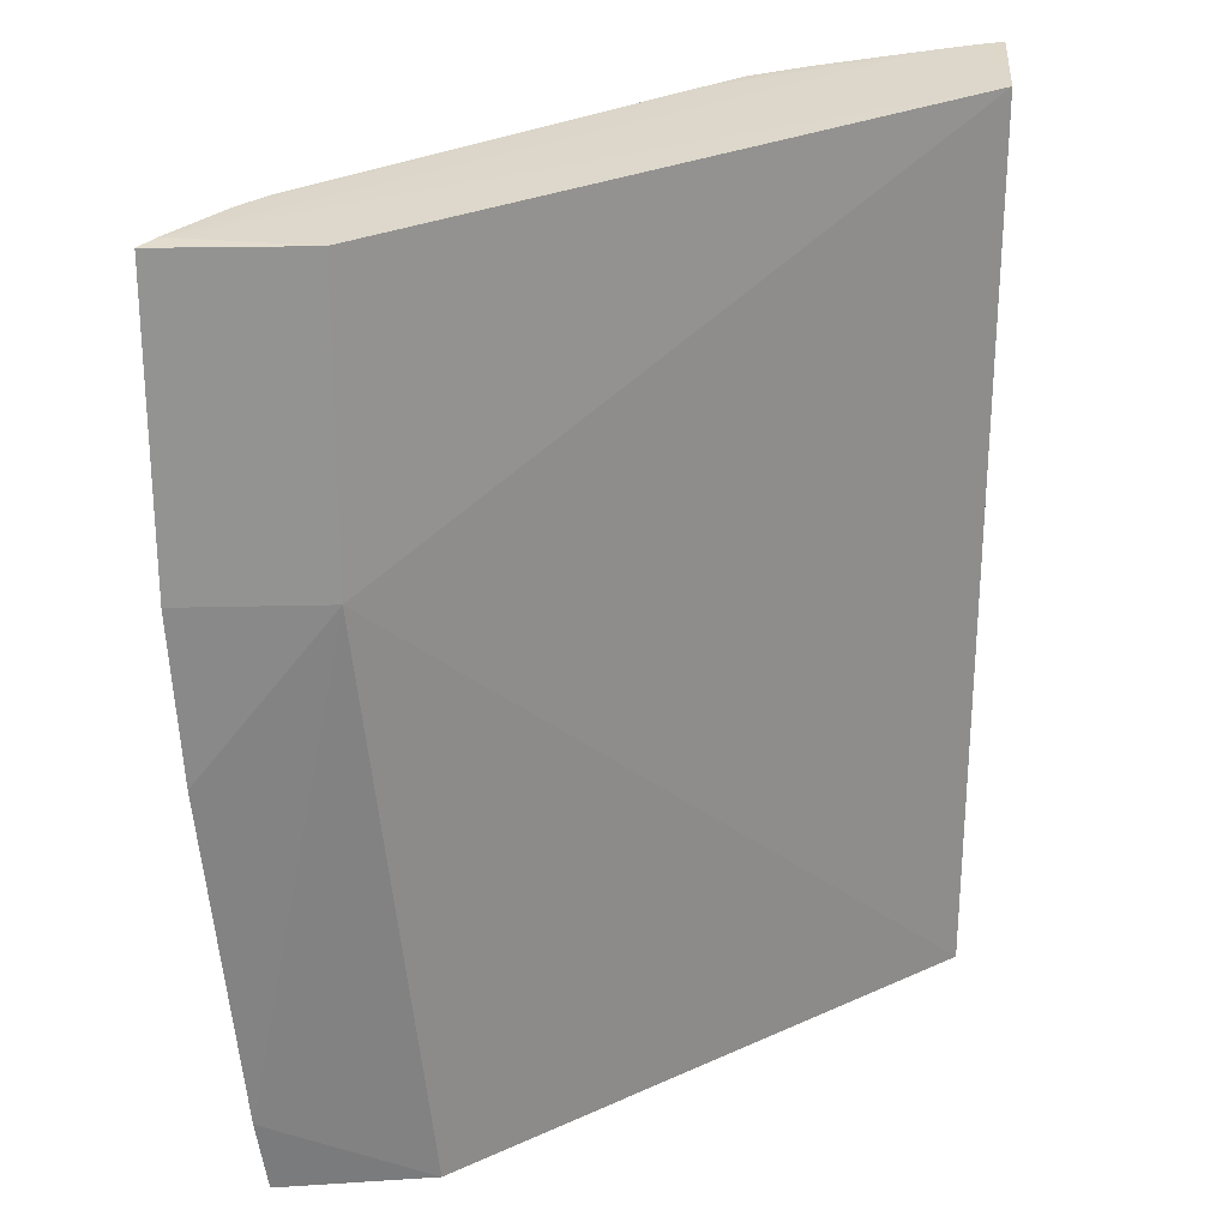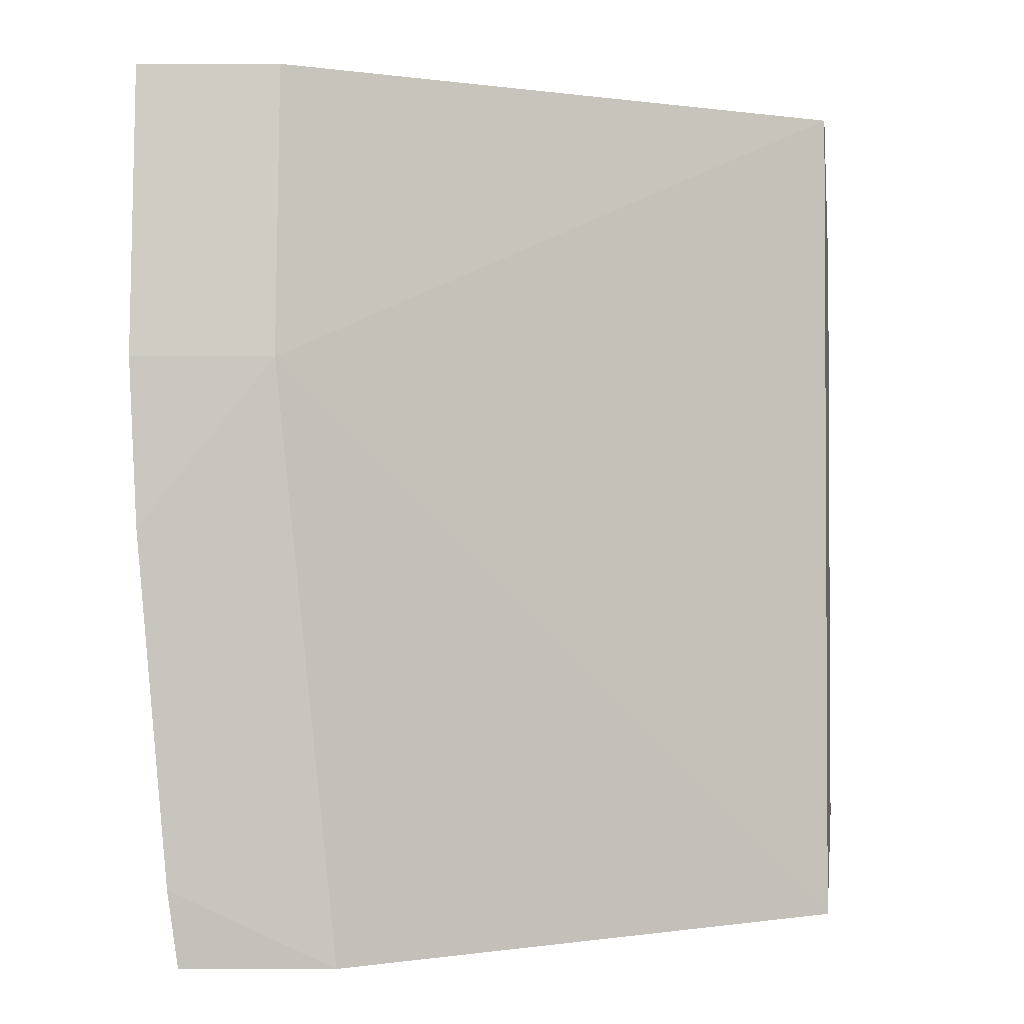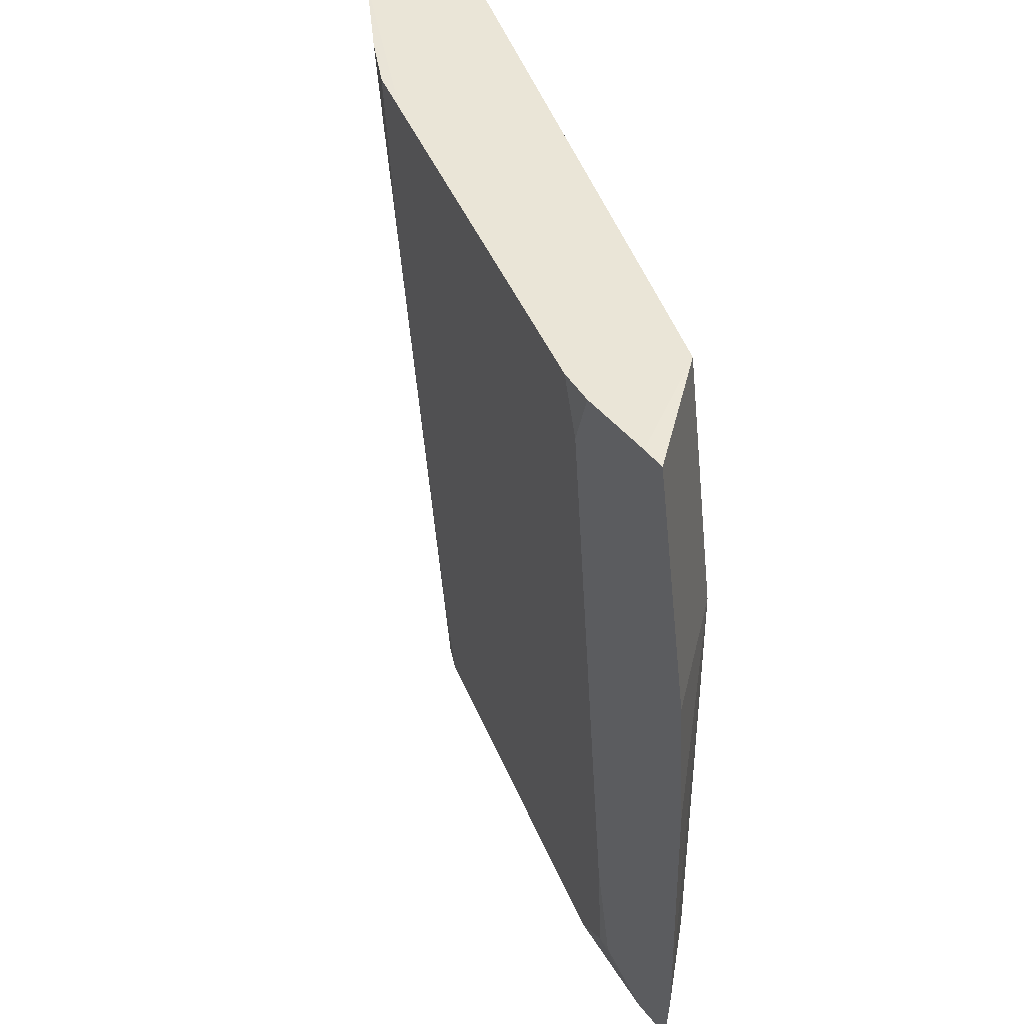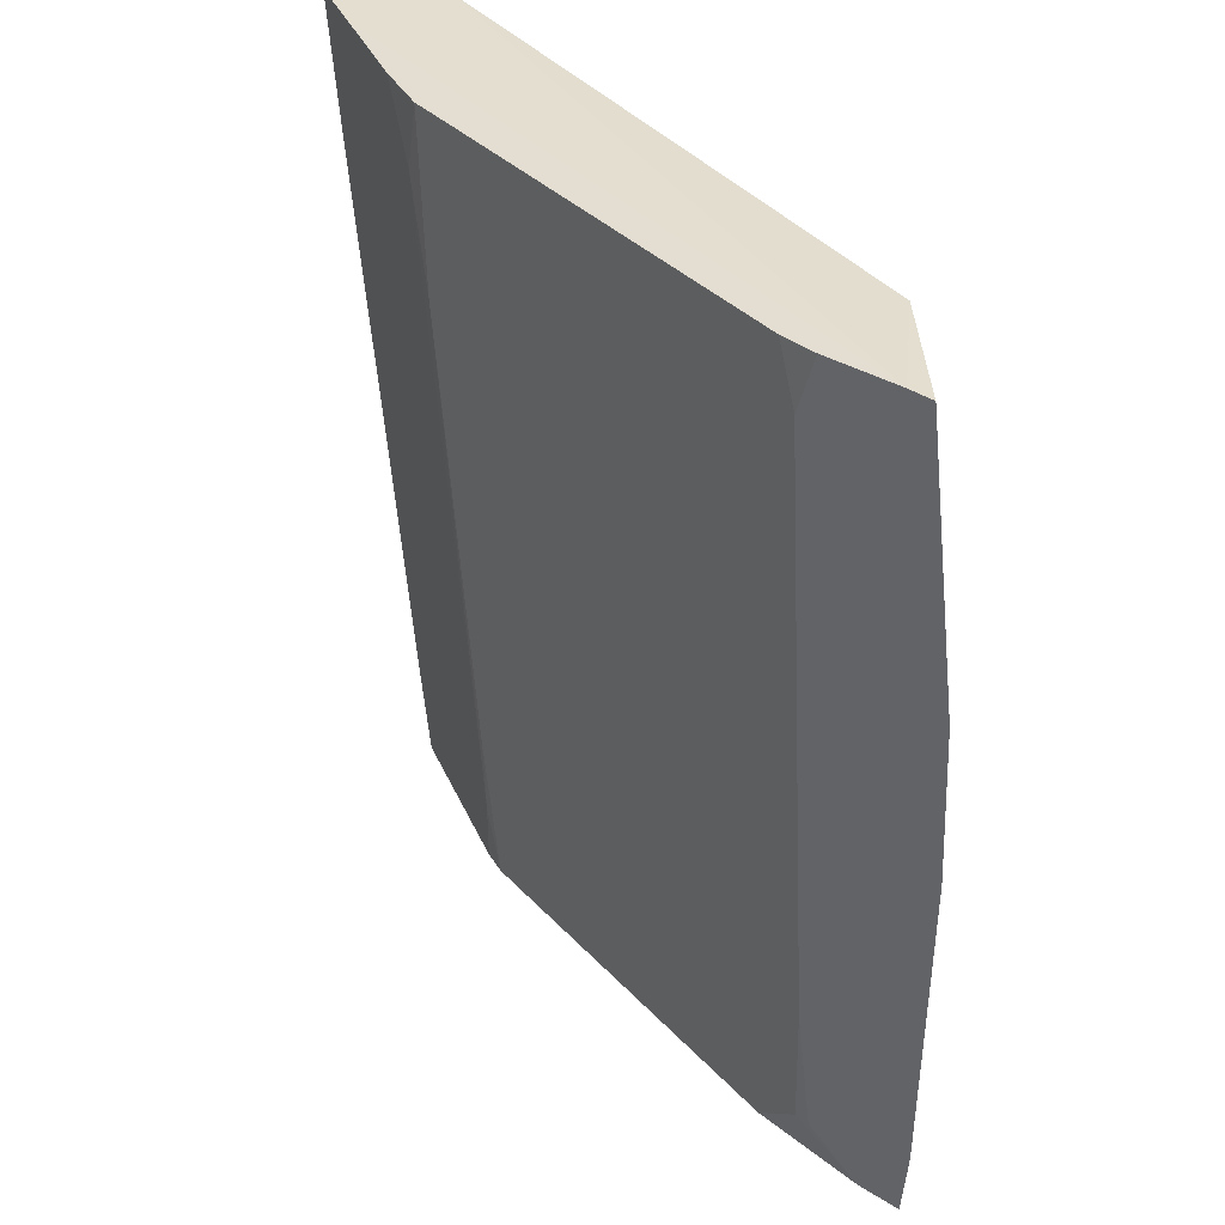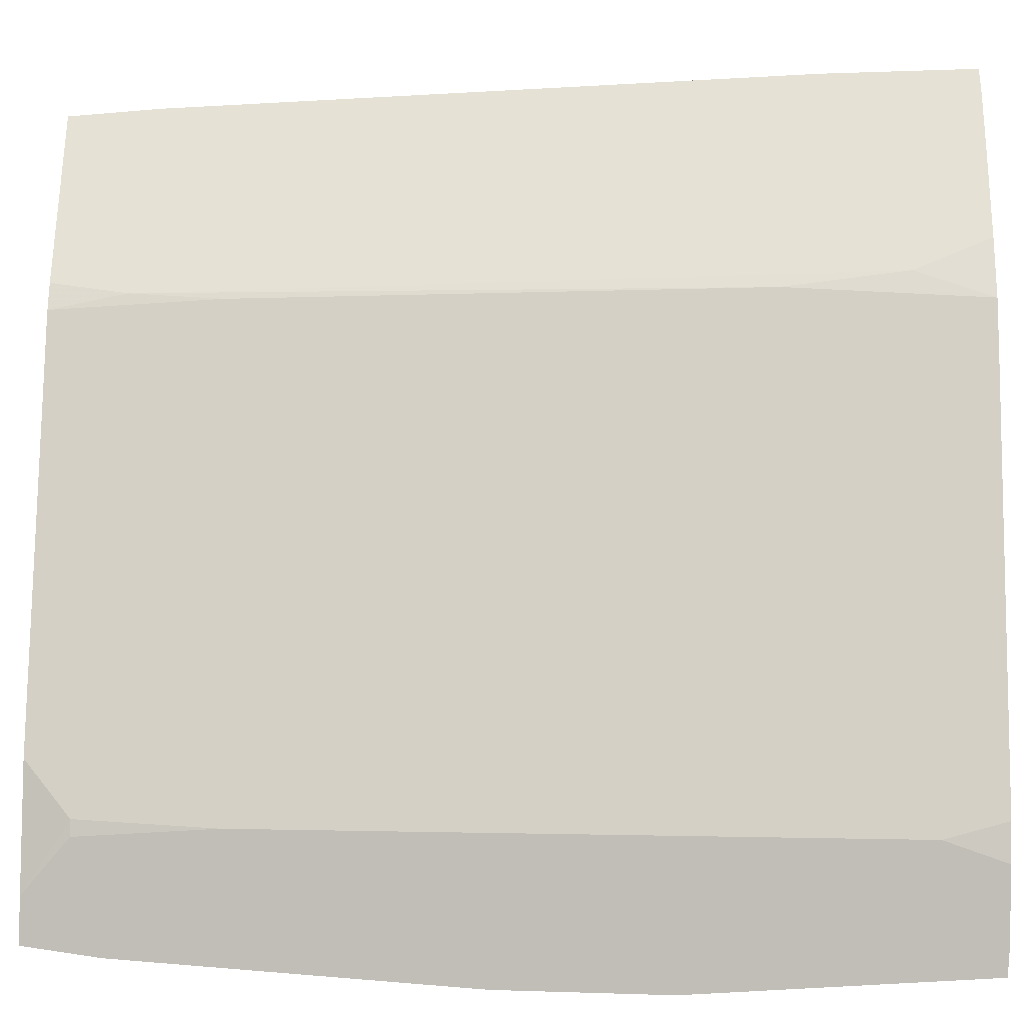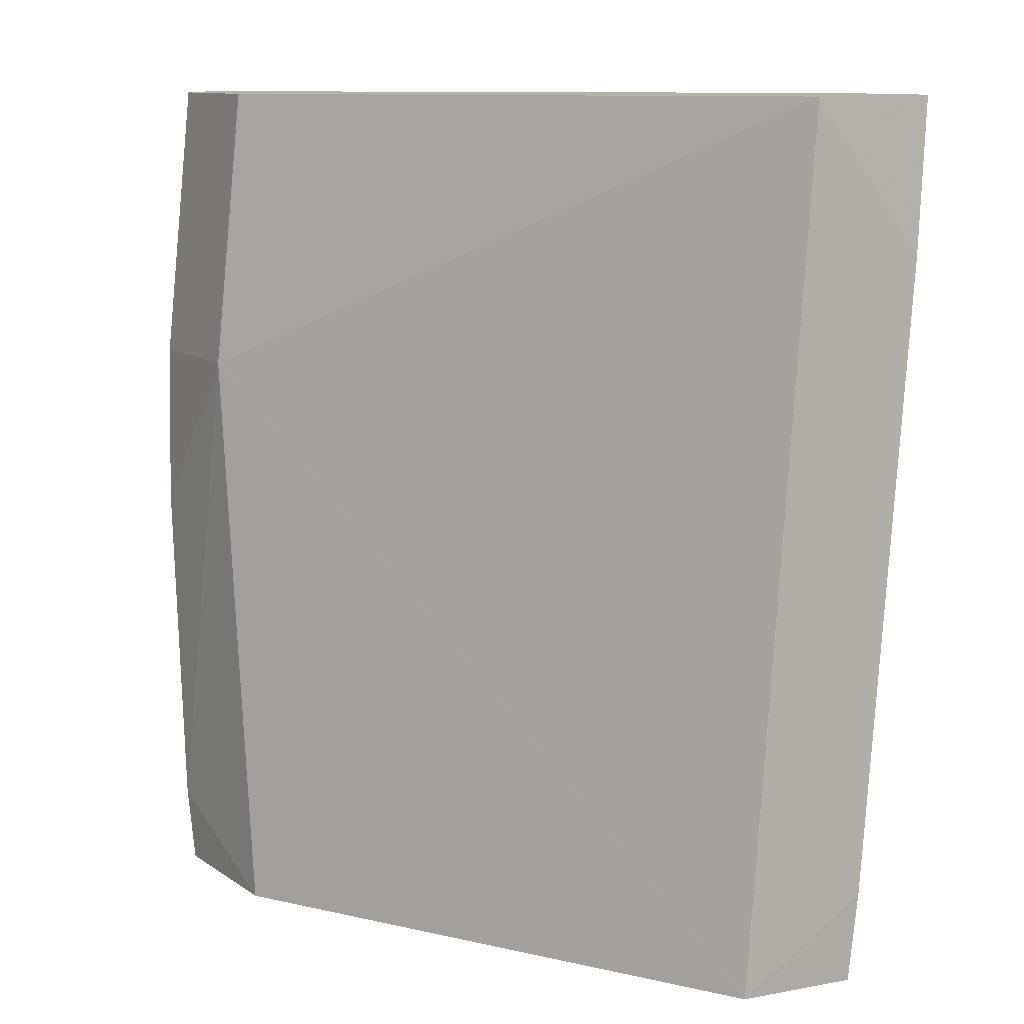
<metadata>
{"format":"obj","ext":"obj","renderer":"f3d","projection":"perspective","resolution":1024,"background":"white","views":[{"elev":29.7,"azim":0.7,"up":"+Z"},{"elev":0.2,"azim":4.5,"up":"+Z"},{"elev":44.1,"azim":-73.6,"up":"+Z"},{"elev":36.1,"azim":-89.0,"up":"+Z"},{"elev":40.3,"azim":-89.0,"up":"+Y"},{"elev":10.9,"azim":63.2,"up":"+Z"}]}
</metadata>
<code>
v -0.03382 0.08001 0.08437
v -0.03414 0.07466 0.08432
v -0.03377 0.07718 0.0448
v -0.05789 0.06172 0.04484
v -0.06524 0.05764 0.08436
v -0.05623 0.05697 0.04473
v -0.04434 0.0755 0.08441
v -0.03364 0.07959 0.07758
v -0.03412 0.07188 0.04474
v -0.04286 0.0733 0.04485
v -0.06304 0.05616 0.0448
v -0.05888 0.058 0.08432
v -0.06131 0.06241 0.08442
v -0.05886 0.05662 0.07136
v -0.03364 0.07753 0.04892
v -0.0431 0.07595 0.08101
v -0.06458 0.0585 0.08442
v -0.06041 0.05981 0.04689
v -0.06348 0.05597 0.04823
v -0.06521 0.05626 0.0714
v -0.04355 0.07536 0.07555
v -0.04178 0.07674 0.08441
v -0.05992 0.06033 0.04689
v -0.0618 0.05778 0.04485
v -0.0618 0.0618 0.0817
v -0.06482 0.05595 0.06393
v -0.04173 0.0739 0.04484
v -0.04629 0.074 0.08442
v -0.03697 0.07872 0.08442
v -0.0625 0.0612 0.08442
v -0.06044 0.06044 0.05304
v -0.04241 0.07387 0.04826
v -0.03498 0.07954 0.08441
v -0.04284 0.07395 0.05235
f 8 1 2
f 8 3 1
f 9 6 3
f 9 8 2
f 10 3 6
f 11 10 6
f 11 4 10
f 14 9 2
f 14 6 9
f 14 2 12
f 15 9 3
f 15 3 8
f 15 8 9
f 16 1 3
f 17 5 12
f 17 12 2
f 19 11 6
f 19 6 14
f 19 18 11
f 20 14 12
f 20 12 5
f 20 5 17
f 21 7 16
f 22 16 7
f 23 10 4
f 24 4 11
f 24 11 18
f 24 23 4
f 24 18 23
f 26 19 14
f 26 14 20
f 27 3 10
f 28 22 7
f 28 21 13
f 28 7 21
f 29 16 22
f 29 22 28
f 30 13 25
f 30 28 13
f 30 29 28
f 30 17 29
f 30 20 17
f 31 23 18
f 31 18 19
f 31 19 26
f 31 26 20
f 31 30 25
f 31 20 30
f 31 10 23
f 31 25 13
f 31 13 21
f 32 21 16
f 32 16 3
f 32 3 27
f 32 27 10
f 33 2 1
f 33 1 16
f 33 16 29
f 33 29 17
f 33 17 2
f 34 32 10
f 34 21 32
f 34 31 21
f 34 10 31

</code>
